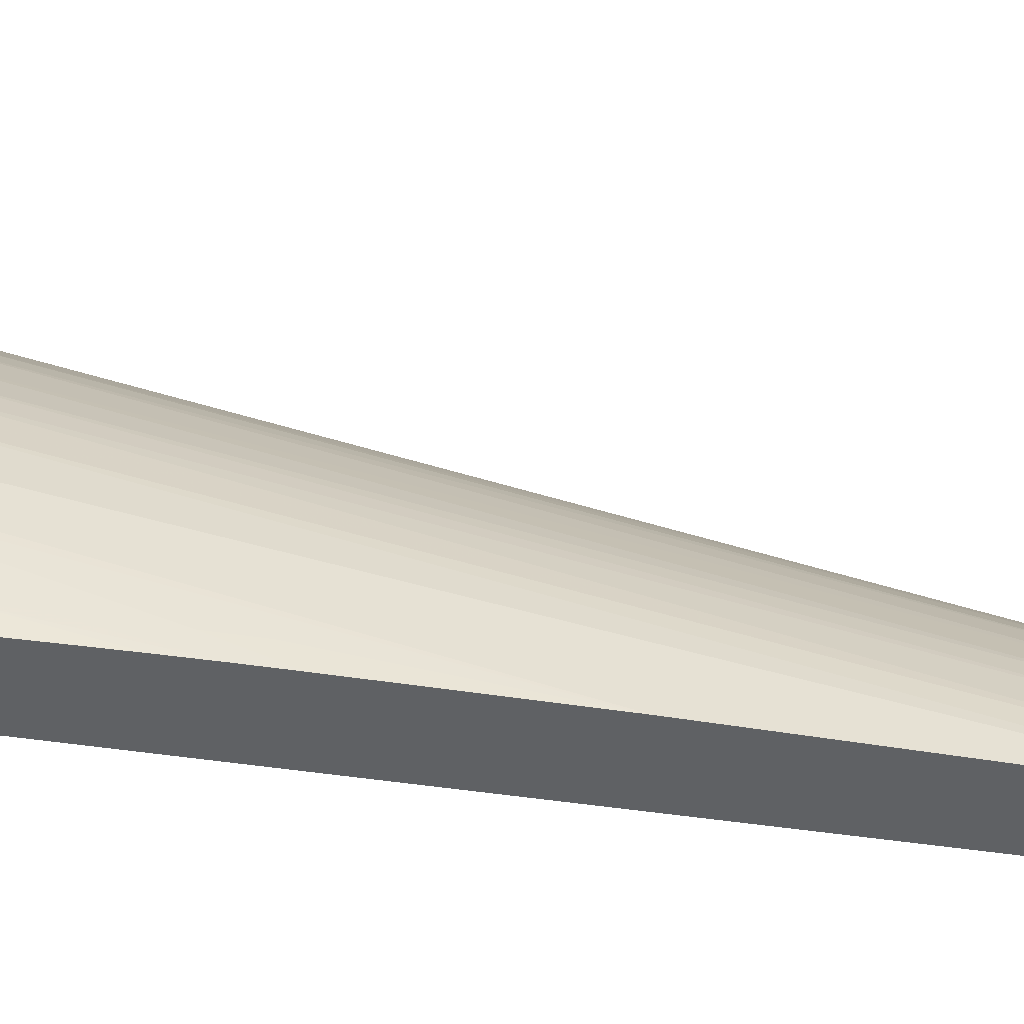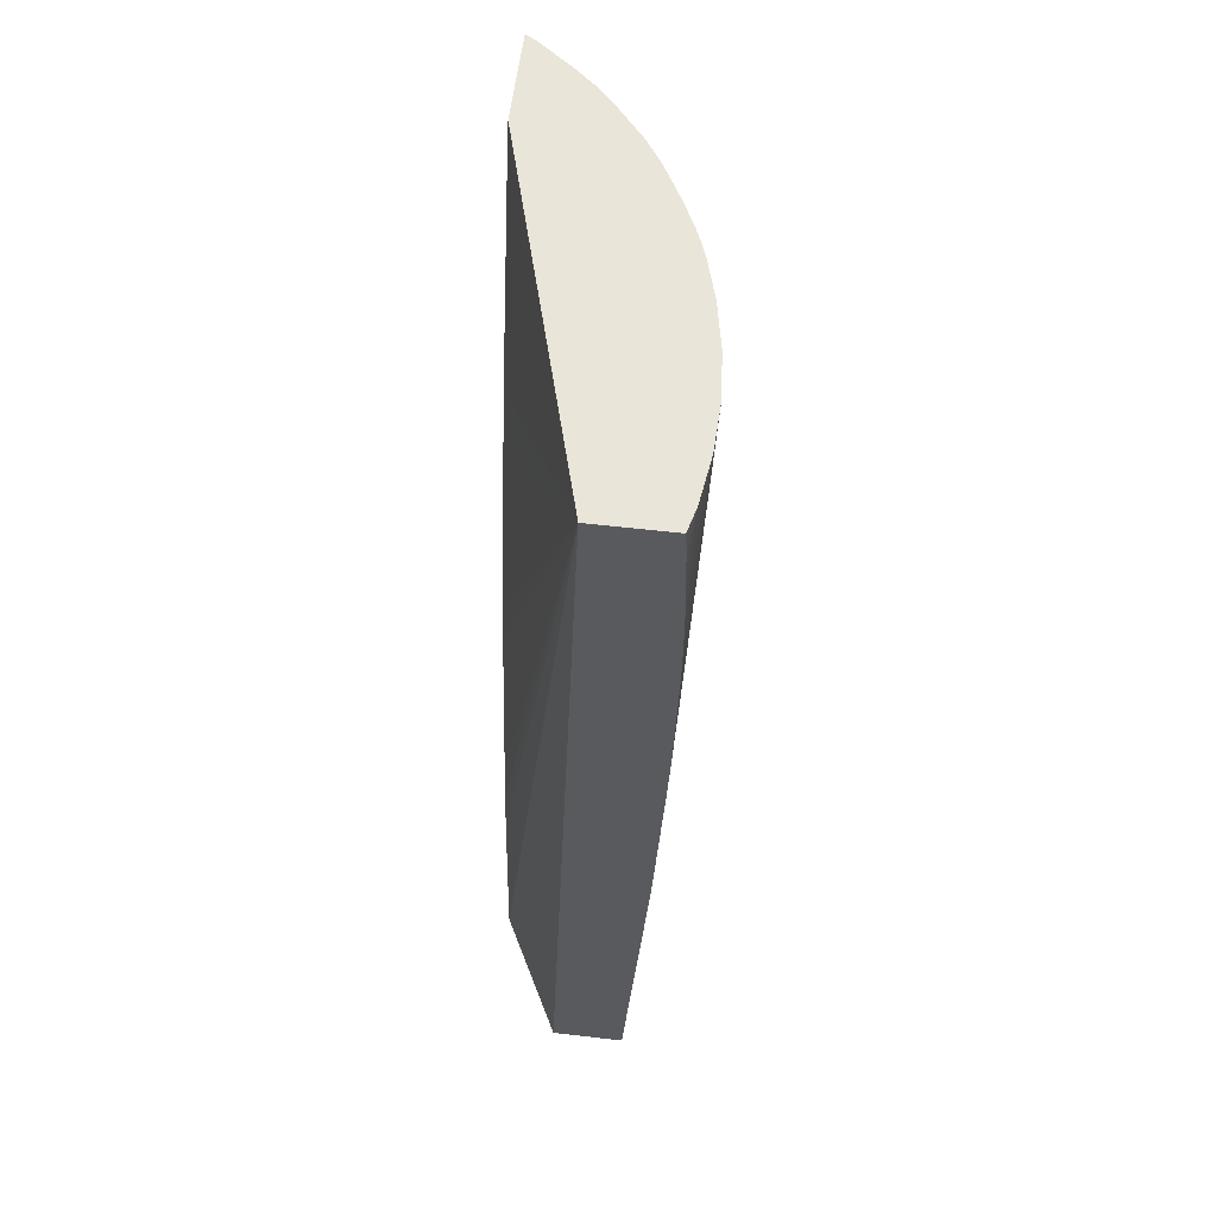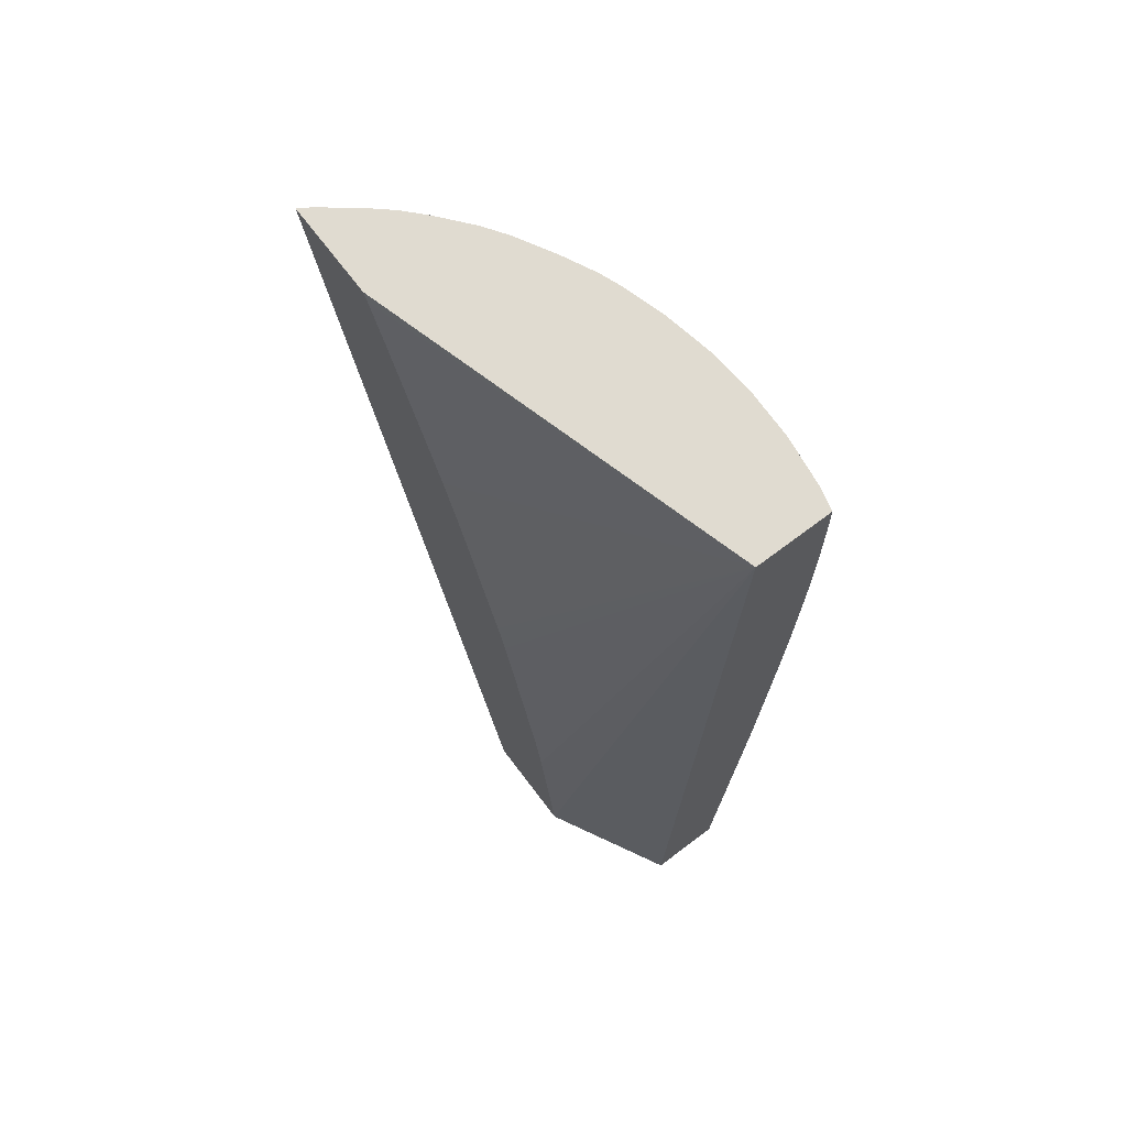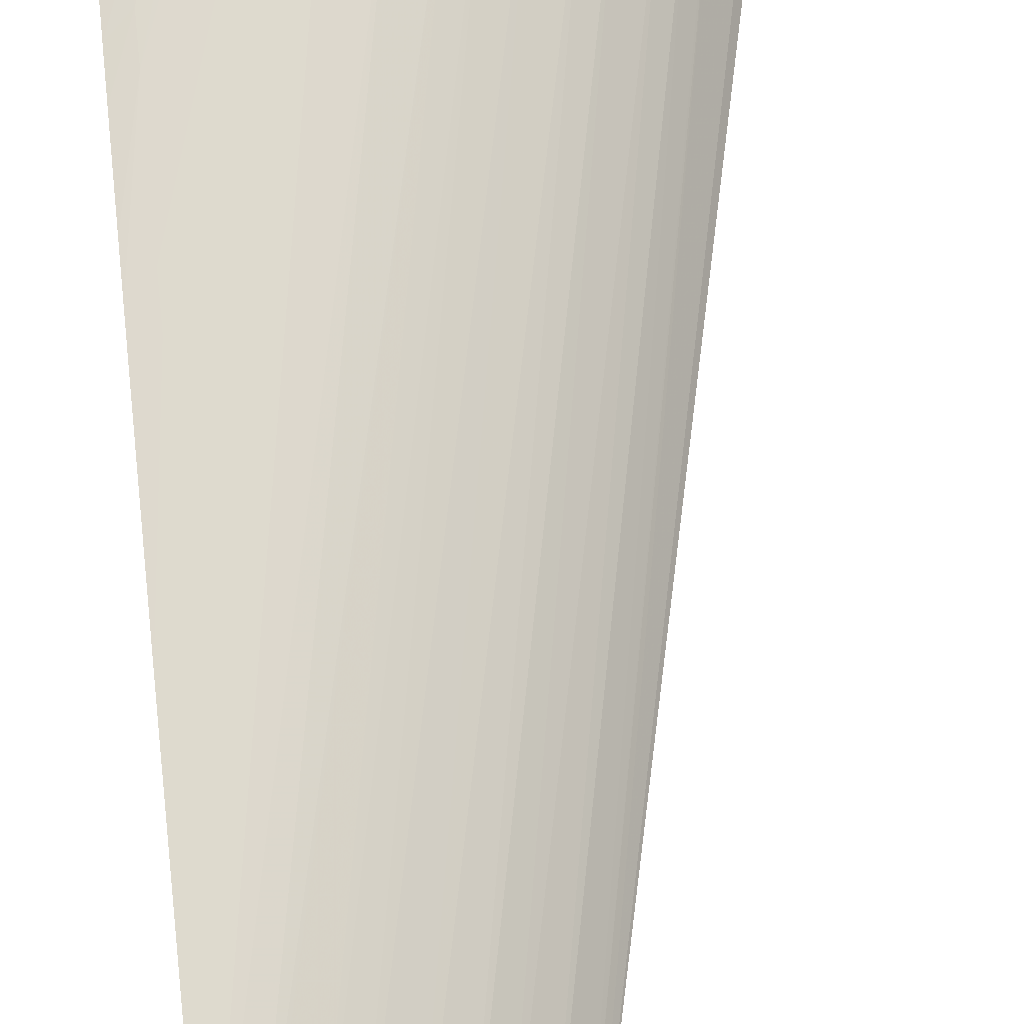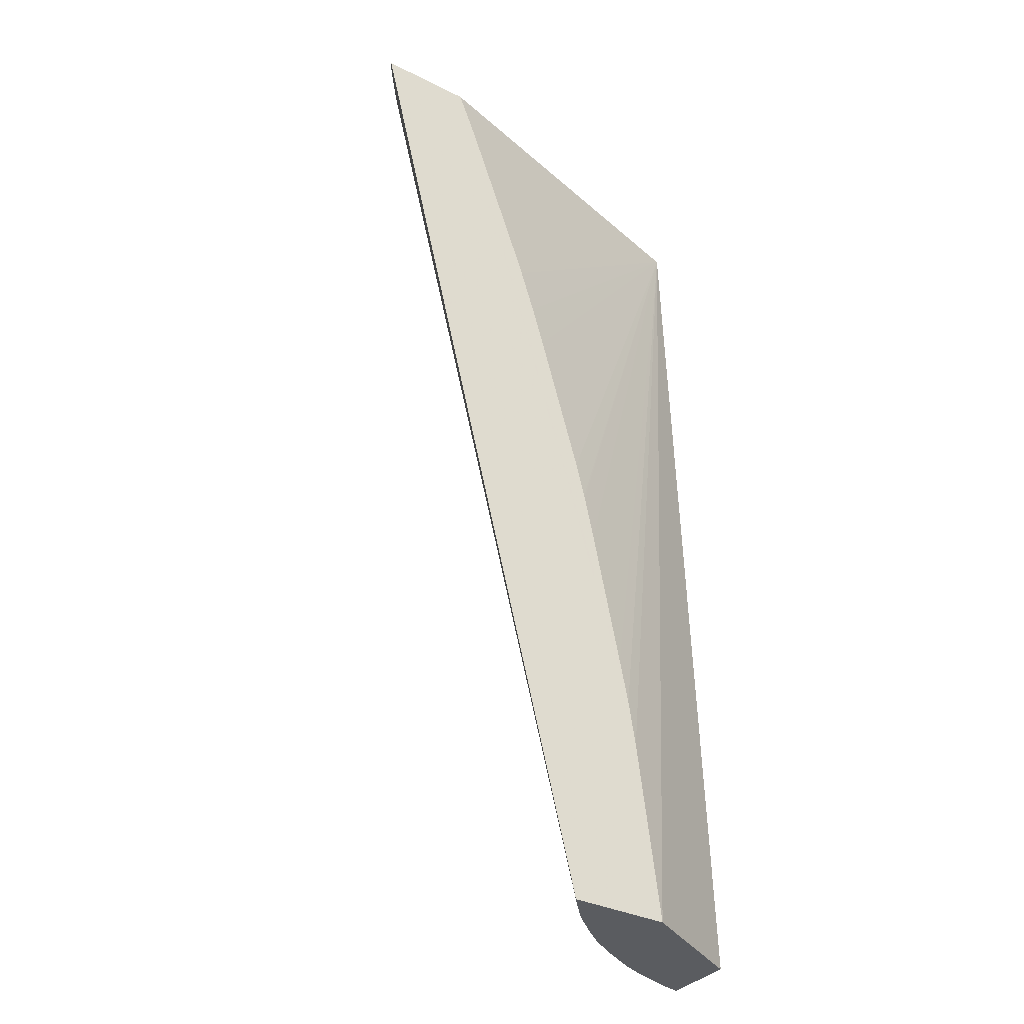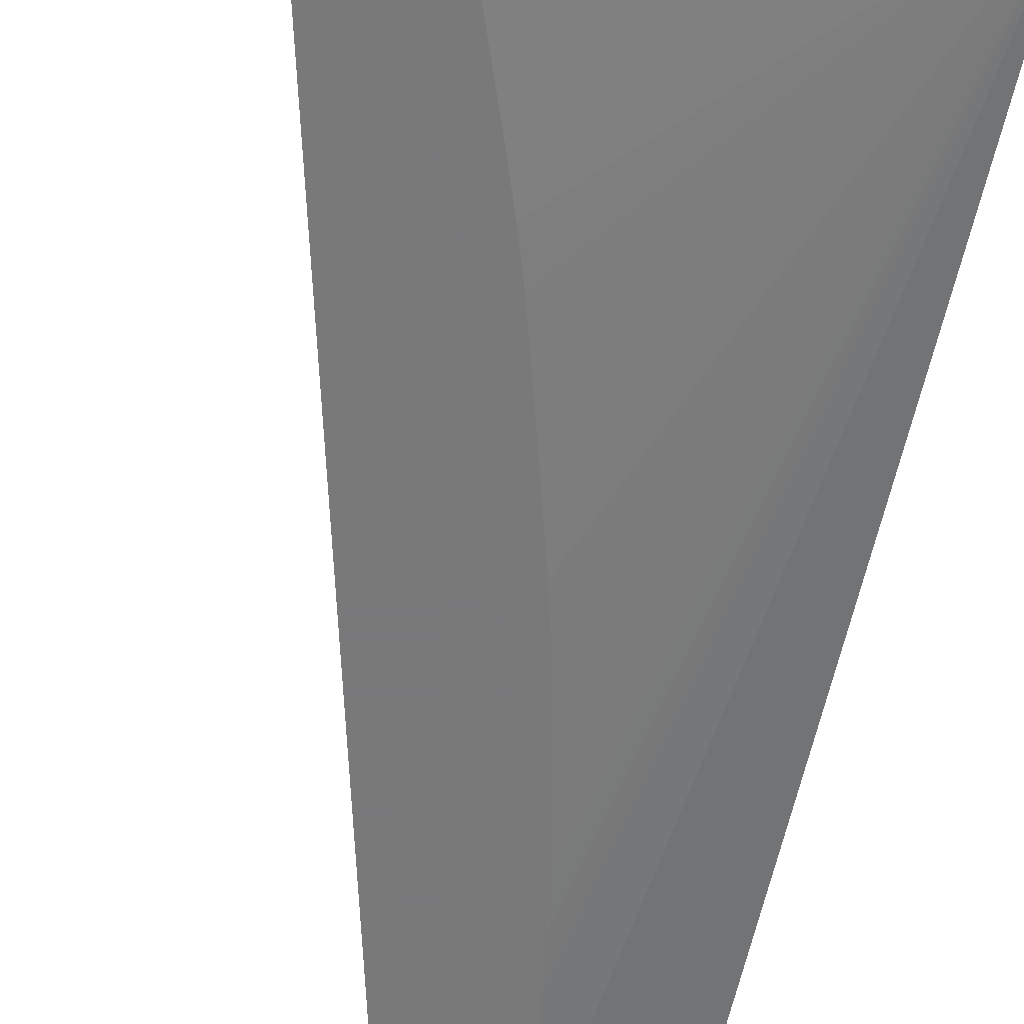
<metadata>
{"format":"obj","ext":"obj","renderer":"f3d","projection":"perspective","resolution":1024,"background":"white","views":[{"elev":42.9,"azim":97.0,"up":"+Y"},{"elev":58.2,"azim":96.9,"up":"+Z"},{"elev":69.9,"azim":52.9,"up":"+Z"},{"elev":68.8,"azim":173.5,"up":"+Y"},{"elev":-34.2,"azim":-33.8,"up":"+Z"},{"elev":-57.8,"azim":-11.9,"up":"+Y"}]}
</metadata>
<code>
v 3.717 0.4521 0.4882
v 3.717 0.415 0.4882
v 3.717 0.4526 0.4769
v 3.705 0.455 0.4882
v 3.534 0.3643 0.4882
v 3.537 0.3643 0.4831
v 3.544 0.3643 0.4643
v 3.569 0.3643 0.3975
v 3.577 0.3643 0.3736
v 3.585 0.3643 0.3506
v 3.585 0.3643 0.3474
v 3.591 0.3643 0.3294
v 3.591 0.3643 0.3282
v 3.612 0.3643 0.2557
v 3.617 0.3643 0.2374
v 3.617 0.3643 0.2359
v 3.622 0.3643 0.2129
v 3.636 0.3643 0.143
v 3.641 0.3643 0.1211
v 3.644 0.3643 0.09815
v 3.656 0.3643 0.008209
v 3.717 0.3964 0.008209
v 3.717 0.4531 0.454
v 3.717 0.4534 0.431
v 3.705 0.4551 0.4654
v 3.683 0.4582 0.4882
v 3.488 0.3643 0.4882
v 3.606 0.3643 0.008209
v 3.717 0.4324 0.008209
v 3.705 0.4551 0.4424
v 3.717 0.4534 0.4081
v 3.705 0.4549 0.4195
v 3.705 0.4544 0.3965
v 3.683 0.4575 0.4654
v 3.66 0.4588 0.4882
v 3.491 0.37 0.4882
v 3.504 0.3867 0.4882
v 3.609 0.3678 0.008209
v 3.717 0.4446 0.1935
v 3.705 0.4299 0.008209
v 3.614 0.4527 0.4882
v 3.637 0.457 0.4882
v 3.66 0.4575 0.4654
v 3.717 0.4529 0.3851
v 3.717 0.4523 0.3622
v 3.717 0.4517 0.3392
v 3.717 0.4508 0.3163
v 3.705 0.4534 0.3736
v 3.705 0.4514 0.3277
v 3.705 0.4503 0.3047
v 3.717 0.4448 0.1968
v 3.505 0.3877 0.4882
v 3.62 0.3805 0.008209
v 3.513 0.3962 0.4882
v 3.704 0.4293 0.008209
v 3.595 0.4472 0.4882
v 3.717 0.4498 0.2933
v 3.633 0.392 0.008209
v 3.522 0.405 0.4882
v 3.688 0.4241 0.008209
v 3.583 0.443 0.4882
v 3.645 0.4011 0.008209
v 3.538 0.4182 0.4882
v 3.676 0.4193 0.008209
v 3.568 0.4357 0.4882
v 3.658 0.4094 0.008209
v 3.55 0.4258 0.4882
v 3.66 0.4102 0.008209
f 1 2 22
f 1 22 29
f 1 29 39
f 1 39 51
f 1 51 57
f 1 57 47
f 1 47 46
f 1 46 45
f 1 45 44
f 1 44 31
f 1 31 24
f 1 24 23
f 1 23 3
f 1 3 4
f 1 4 26
f 1 26 35
f 1 35 42
f 1 42 41
f 1 41 56
f 1 56 61
f 1 61 65
f 1 65 67
f 1 67 63
f 1 63 59
f 1 59 54
f 1 54 52
f 1 52 37
f 1 37 36
f 1 36 27
f 1 27 5
f 1 5 2
f 2 5 6
f 2 6 7
f 2 7 8
f 2 8 9
f 2 9 10
f 2 10 11
f 2 11 12
f 2 12 13
f 2 13 14
f 2 14 15
f 2 15 16
f 2 16 17
f 2 17 18
f 2 18 19
f 2 19 20
f 2 20 21
f 2 21 22
f 3 23 4
f 4 23 24
f 4 24 25
f 4 25 26
f 5 27 28
f 5 28 21
f 5 21 20
f 5 20 19
f 5 19 18
f 5 18 17
f 5 17 16
f 5 16 15
f 5 15 14
f 5 14 13
f 5 13 12
f 5 12 11
f 5 11 10
f 5 10 9
f 5 9 8
f 5 8 7
f 5 7 6
f 21 28 38
f 21 38 53
f 21 53 58
f 21 58 62
f 21 62 66
f 21 66 68
f 21 68 64
f 21 64 60
f 21 60 55
f 21 55 40
f 21 40 29
f 21 29 22
f 24 30 25
f 24 31 30
f 25 30 26
f 26 30 32
f 26 32 33
f 26 33 34
f 26 34 35
f 27 36 28
f 28 36 37
f 28 37 38
f 29 40 41
f 29 41 42
f 29 42 43
f 29 43 39
f 30 31 32
f 31 44 32
f 32 44 33
f 33 44 45
f 33 45 46
f 33 46 47
f 33 47 48
f 33 48 34
f 34 48 35
f 35 43 42
f 35 48 47
f 35 47 49
f 35 49 50
f 35 50 51
f 35 51 39
f 35 39 43
f 37 52 38
f 38 52 54
f 38 54 53
f 40 55 56
f 40 56 41
f 47 57 49
f 49 57 50
f 50 57 51
f 53 54 59
f 53 59 58
f 55 60 56
f 56 60 61
f 58 59 63
f 58 63 62
f 60 64 61
f 61 64 65
f 62 63 67
f 62 67 66
f 64 68 65
f 65 68 67
f 66 67 68

</code>
